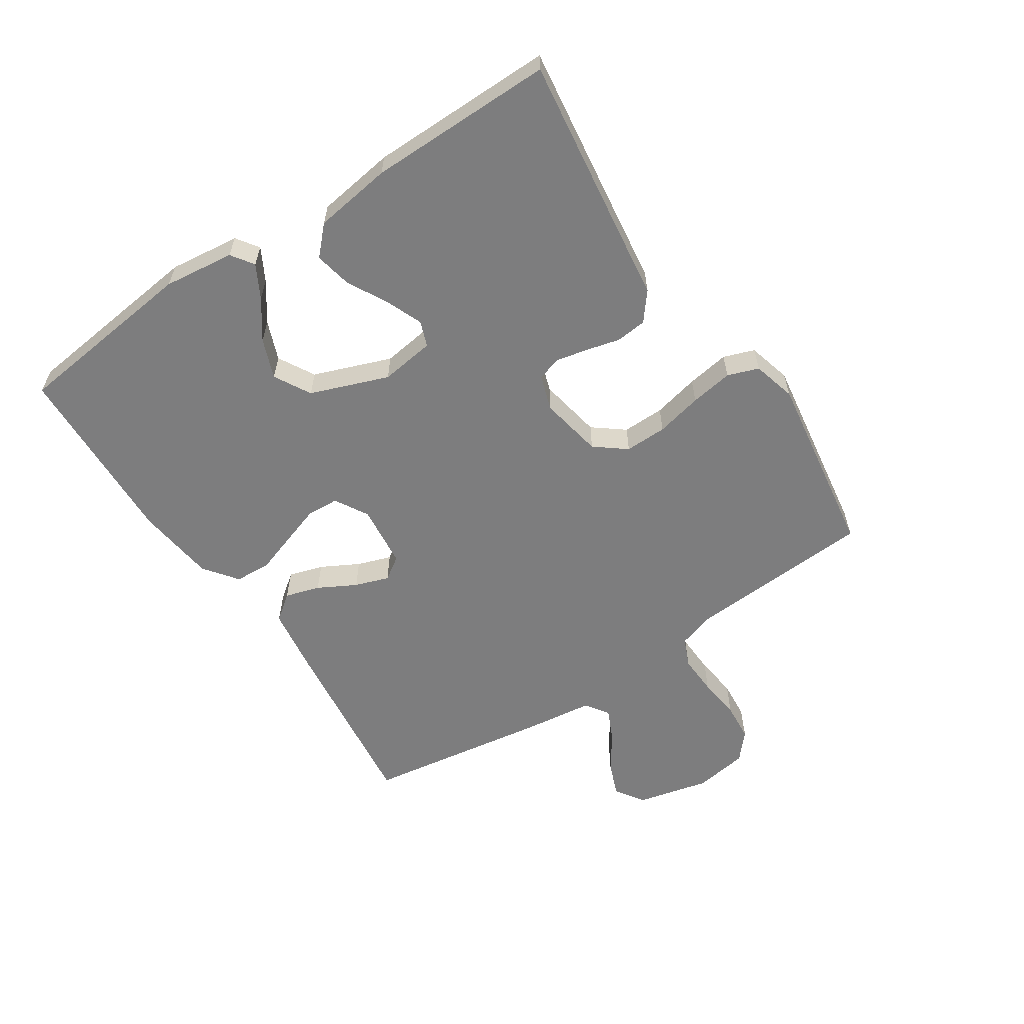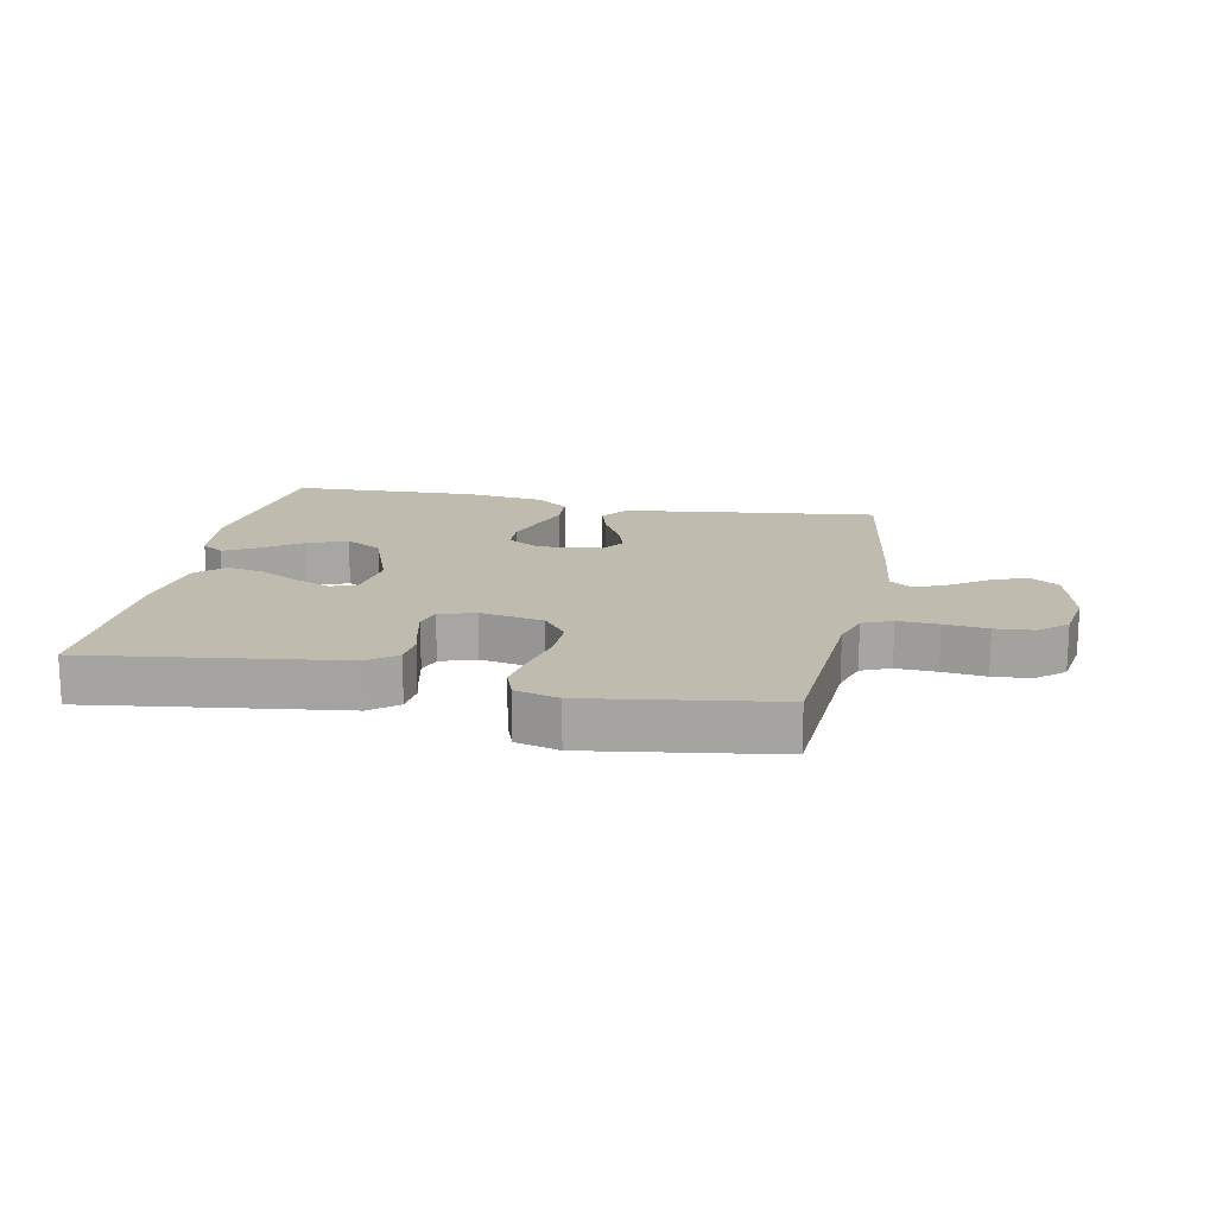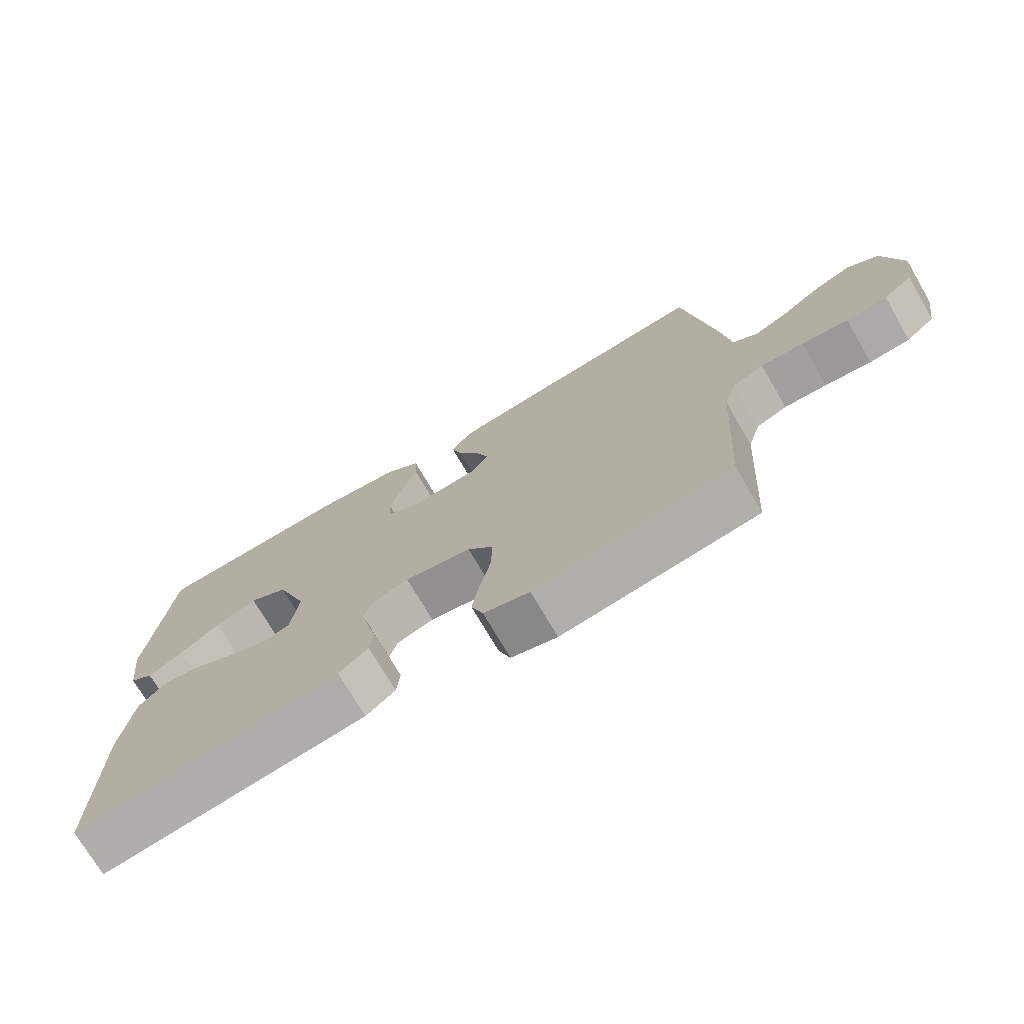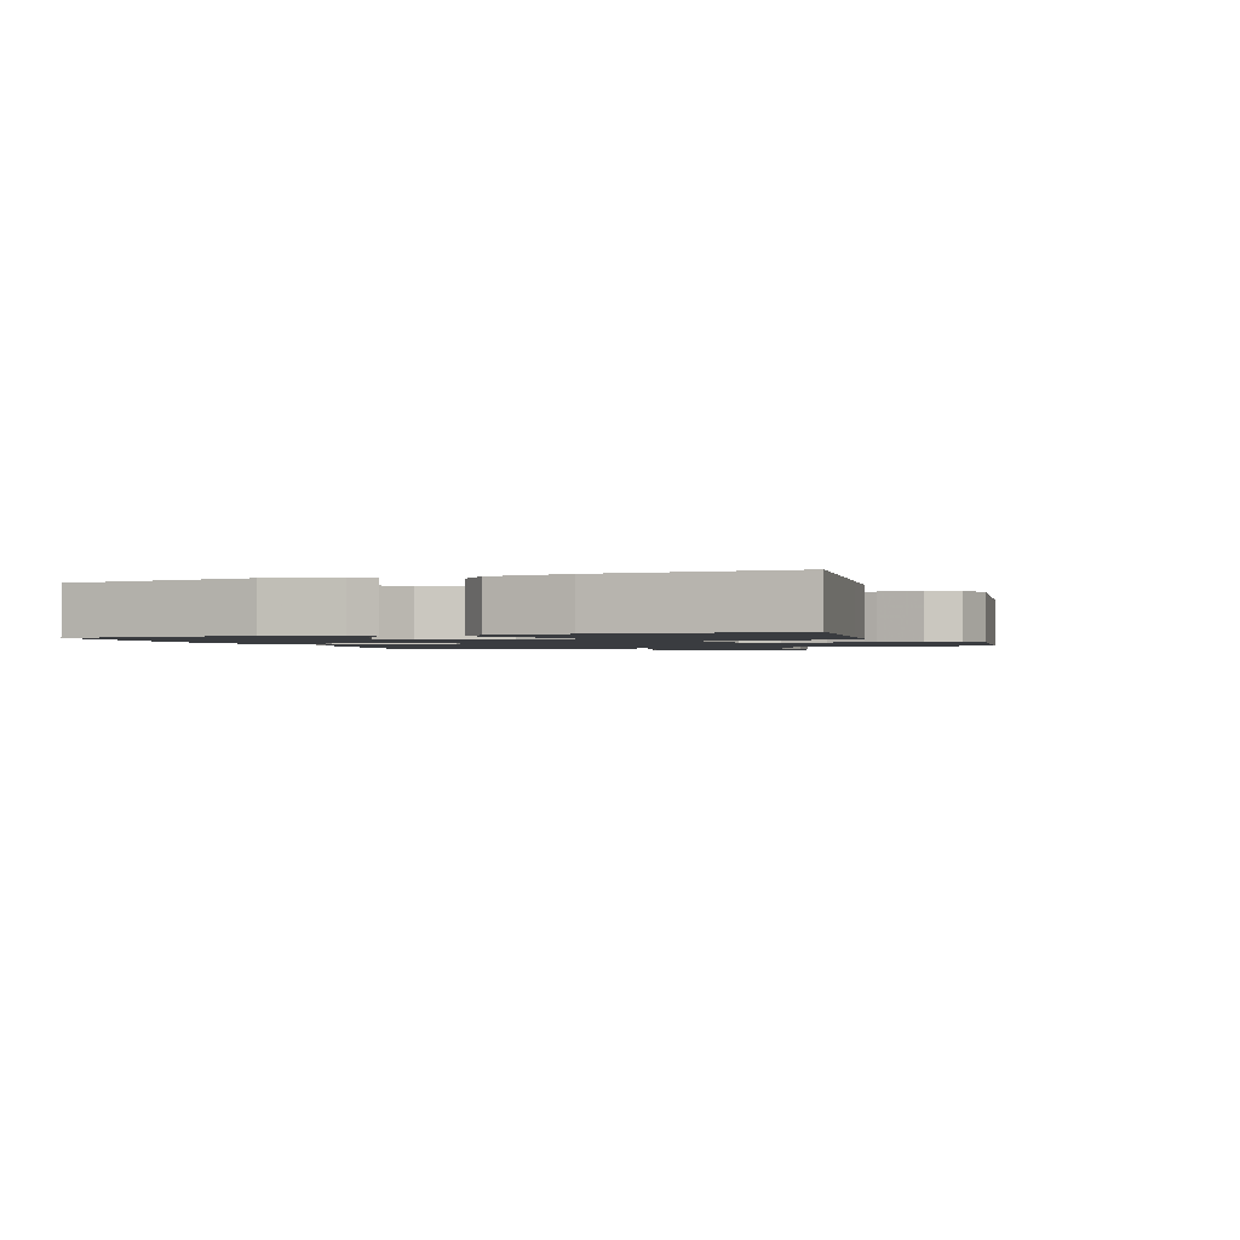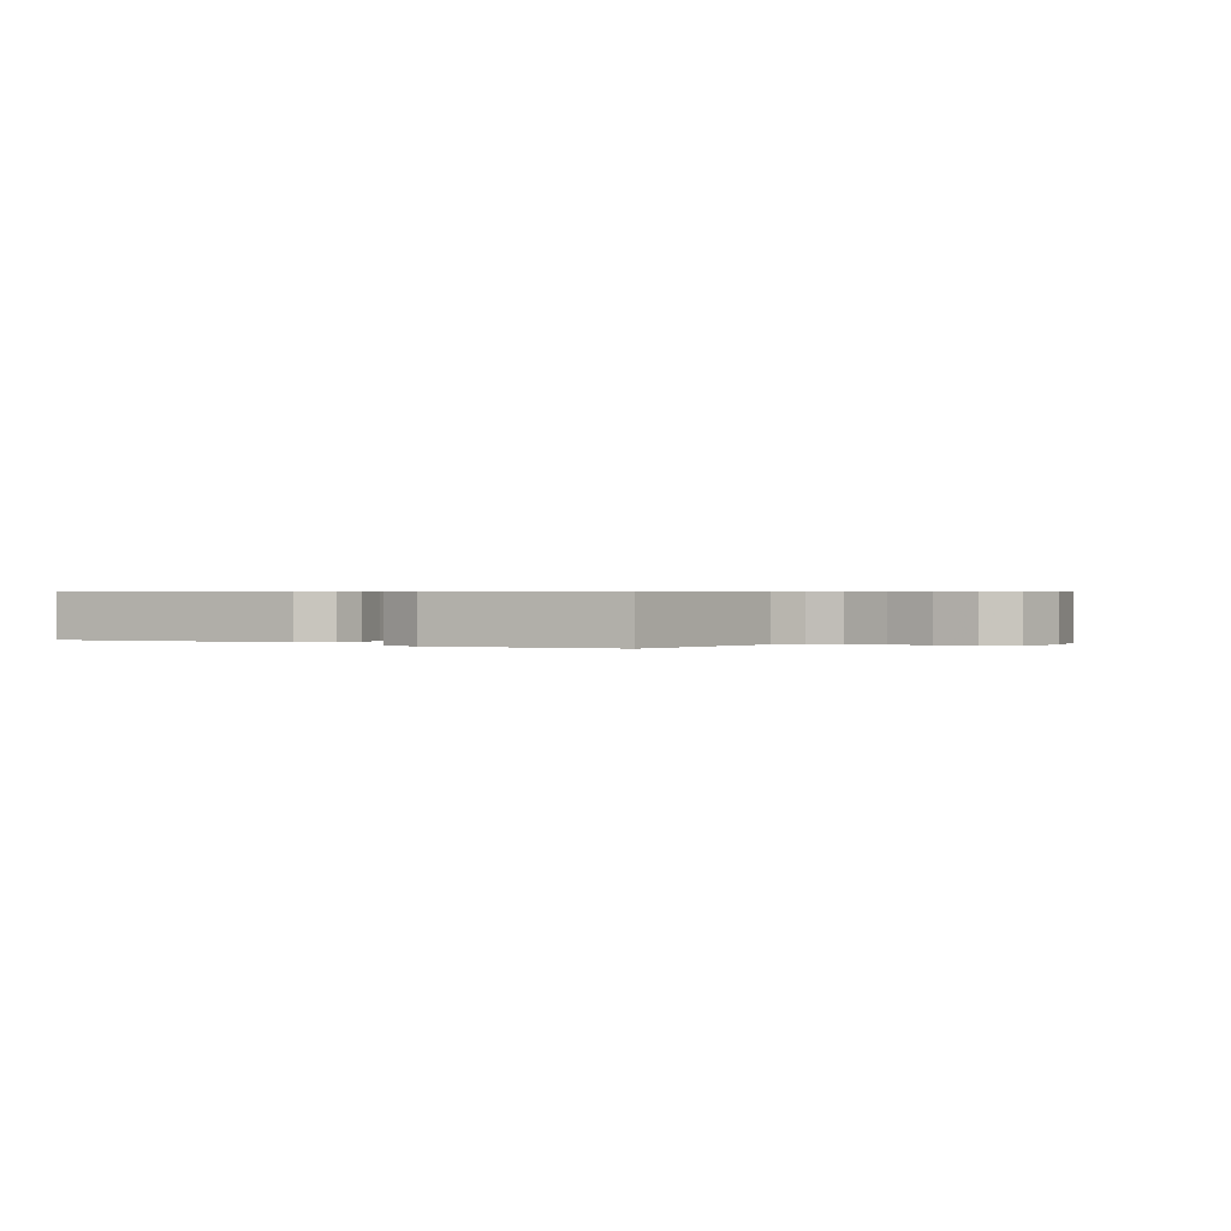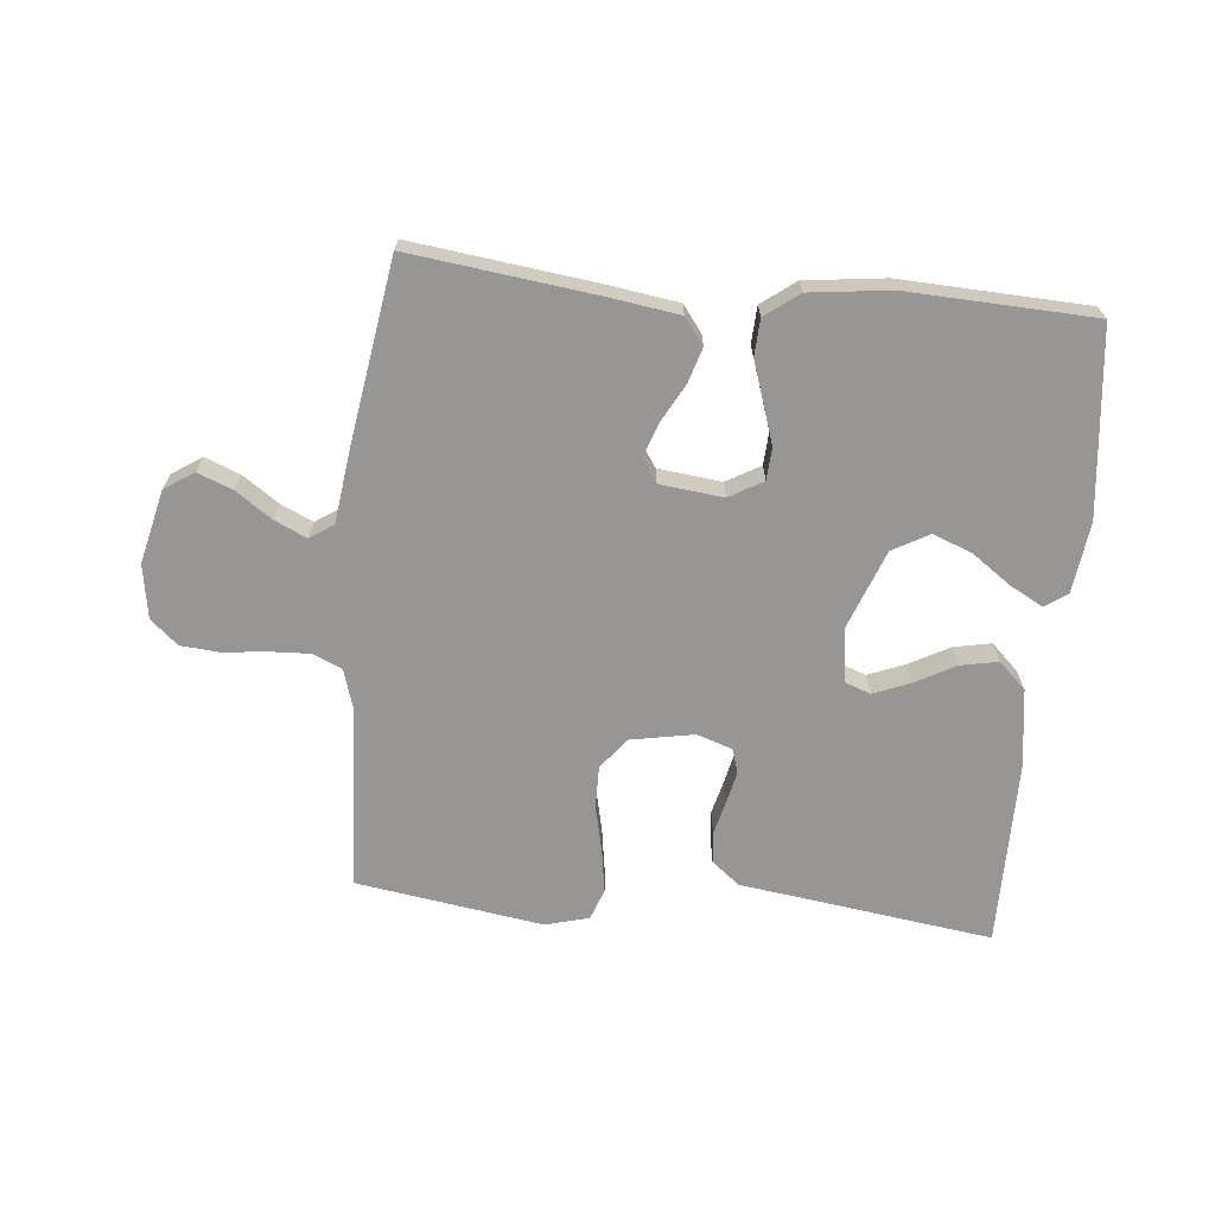
<metadata>
{"format":"obj","ext":"obj","renderer":"f3d","projection":"perspective","resolution":1024,"background":"white","views":[{"elev":-59.2,"azim":123.5,"up":"+Y"},{"elev":16.2,"azim":-168.6,"up":"+Y"},{"elev":-73.2,"azim":-149.7,"up":"+Z"},{"elev":-1.6,"azim":110.2,"up":"+Y"},{"elev":0.5,"azim":-146.6,"up":"+Y"},{"elev":-67.8,"azim":-5.6,"up":"+Y"}]}
</metadata>
<code>
v -0.5 0.07 0.5
v -0.2 0.07 0.463
v -0.09 0.07 0.447
v -0.058 0.07 0.405
v -0.075 0.07 0.349
v -0.108 0.07 0.288
v -0.127 0.07 0.233
v -0.102 0.07 0.196
v 0 0.07 0.185
v 0.054 0.07 0.216
v 0.057 0.07 0.268
v 0.036 0.07 0.331
v 0.014 0.07 0.396
v 0.017 0.07 0.455
v 0.071 0.07 0.496
v 0.2 0.07 0.512
v 0.5 0.07 0.5
v 0.534 0.07 0.2
v 0.52 0.07 0.086
v 0.484 0.07 0.061
v 0.431 0.07 0.09
v 0.369 0.07 0.134
v 0.305 0.07 0.159
v 0.246 0.07 0.126
v 0.199 0.07 0
v 0.211 0.07 -0.088
v 0.252 0.07 -0.103
v 0.311 0.07 -0.079
v 0.376 0.07 -0.044
v 0.436 0.07 -0.032
v 0.48 0.07 -0.074
v 0.498 0.07 -0.2
v 0.5 0.07 -0.5
v 0.2 0.07 -0.459
v 0.094 0.07 -0.445
v 0.049 0.07 -0.409
v 0.044 0.07 -0.359
v 0.058 0.07 -0.304
v 0.069 0.07 -0.253
v 0.057 0.07 -0.214
v 0 0.07 -0.195
v -0.102 0.07 -0.214
v -0.141 0.07 -0.264
v -0.14 0.07 -0.332
v -0.123 0.07 -0.407
v -0.112 0.07 -0.476
v -0.13 0.07 -0.526
v -0.2 0.07 -0.545
v -0.5 0.07 -0.5
v -0.518 0.07 -0.2
v -0.537 0.07 -0.139
v -0.584 0.07 -0.119
v -0.649 0.07 -0.122
v -0.719 0.07 -0.13
v -0.781 0.07 -0.125
v -0.825 0.07 -0.087
v -0.839 0.07 0
v -0.811 0.07 0.118
v -0.764 0.07 0.149
v -0.708 0.07 0.127
v -0.65 0.07 0.087
v -0.598 0.07 0.063
v -0.56 0.07 0.089
v -0.546 0.07 0.2
v -0.5 0 0.5
v -0.2 0 0.463
v -0.09 0 0.447
v -0.058 0 0.405
v -0.075 0 0.349
v -0.108 0 0.288
v -0.127 0 0.233
v -0.102 0 0.196
v 0 0 0.185
v 0.054 0 0.216
v 0.057 0 0.268
v 0.036 0 0.331
v 0.014 0 0.396
v 0.017 0 0.455
v 0.071 0 0.496
v 0.2 0 0.512
v 0.5 0 0.5
v 0.534 0 0.2
v 0.52 0 0.086
v 0.484 0 0.061
v 0.431 0 0.09
v 0.369 0 0.134
v 0.305 0 0.159
v 0.246 0 0.126
v 0.199 0 0
v 0.211 0 -0.088
v 0.252 0 -0.103
v 0.311 0 -0.079
v 0.376 0 -0.044
v 0.436 0 -0.032
v 0.48 0 -0.074
v 0.498 0 -0.2
v 0.5 0 -0.5
v 0.2 0 -0.459
v 0.094 0 -0.445
v 0.049 0 -0.409
v 0.044 0 -0.359
v 0.058 0 -0.304
v 0.069 0 -0.253
v 0.057 0 -0.214
v 0 0 -0.195
v -0.102 0 -0.214
v -0.141 0 -0.264
v -0.14 0 -0.332
v -0.123 0 -0.407
v -0.112 0 -0.476
v -0.13 0 -0.526
v -0.2 0 -0.545
v -0.5 0 -0.5
v -0.518 0 -0.2
v -0.537 0 -0.139
v -0.584 0 -0.119
v -0.649 0 -0.122
v -0.719 0 -0.13
v -0.781 0 -0.125
v -0.825 0 -0.087
v -0.839 0 0
v -0.811 0 0.118
v -0.764 0 0.149
v -0.708 0 0.127
v -0.65 0 0.087
v -0.598 0 0.063
v -0.56 0 0.089
v -0.546 0 0.2
f 63 64 1 2
f 58 59 60 61
f 58 61 62
f 57 58 62
f 56 57 62
f 53 54 55 56
f 52 53 56 62
f 51 52 62 63
f 47 48 49 50
f 44 45 46 47
f 44 47 50 51
f 35 36 37 38
f 34 35 38 39
f 33 34 39 40
f 31 32 33 40
f 28 29 30 31
f 27 28 31 40
f 19 20 21 22
f 19 22 23
f 18 19 23
f 17 18 23
f 16 17 23 24
f 12 13 14 15
f 11 12 15 16
f 10 11 16 24
f 3 4 5 6
f 3 6 7
f 2 3 7
f 63 2 7
f 43 44 51 63
f 42 43 63 7
f 41 42 7 8
f 26 27 40 41
f 25 26 41 8
f 9 10 24 25
f 8 9 25
f 66 65 128 127
f 125 124 123 122
f 126 125 122
f 126 122 121
f 126 121 120
f 120 119 118 117
f 126 120 117 116
f 127 126 116 115
f 114 113 112 111
f 111 110 109 108
f 115 114 111 108
f 102 101 100 99
f 103 102 99 98
f 104 103 98 97
f 104 97 96 95
f 95 94 93 92
f 104 95 92 91
f 86 85 84 83
f 87 86 83
f 87 83 82
f 87 82 81
f 88 87 81 80
f 79 78 77 76
f 80 79 76 75
f 88 80 75 74
f 70 69 68 67
f 71 70 67
f 71 67 66
f 71 66 127
f 127 115 108 107
f 71 127 107 106
f 72 71 106 105
f 105 104 91 90
f 72 105 90 89
f 89 88 74 73
f 89 73 72
f 1 65 66 2
f 2 66 67 3
f 3 67 68 4
f 4 68 69 5
f 5 69 70 6
f 6 70 71 7
f 7 71 72 8
f 8 72 73 9
f 9 73 74 10
f 10 74 75 11
f 11 75 76 12
f 12 76 77 13
f 13 77 78 14
f 14 78 79 15
f 15 79 80 16
f 16 80 81 17
f 17 81 82 18
f 18 82 83 19
f 19 83 84 20
f 20 84 85 21
f 21 85 86 22
f 22 86 87 23
f 23 87 88 24
f 24 88 89 25
f 25 89 90 26
f 26 90 91 27
f 27 91 92 28
f 28 92 93 29
f 29 93 94 30
f 30 94 95 31
f 31 95 96 32
f 32 96 97 33
f 33 97 98 34
f 34 98 99 35
f 35 99 100 36
f 36 100 101 37
f 37 101 102 38
f 38 102 103 39
f 39 103 104 40
f 40 104 105 41
f 41 105 106 42
f 42 106 107 43
f 43 107 108 44
f 44 108 109 45
f 45 109 110 46
f 46 110 111 47
f 47 111 112 48
f 48 112 113 49
f 49 113 114 50
f 50 114 115 51
f 51 115 116 52
f 52 116 117 53
f 53 117 118 54
f 54 118 119 55
f 55 119 120 56
f 56 120 121 57
f 57 121 122 58
f 58 122 123 59
f 59 123 124 60
f 60 124 125 61
f 61 125 126 62
f 62 126 127 63
f 63 127 128 64
f 64 128 65 1

</code>
